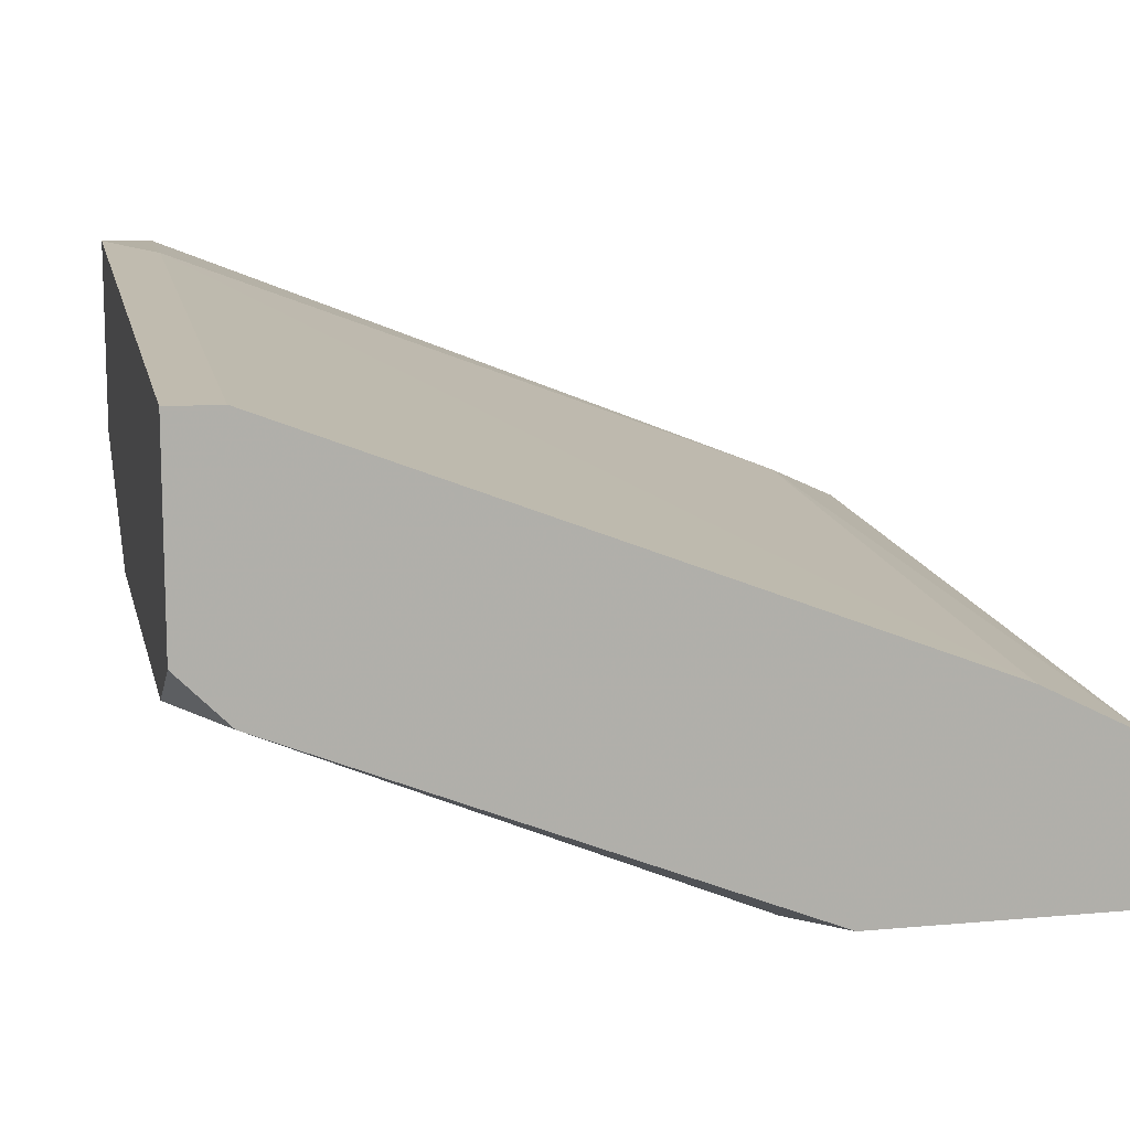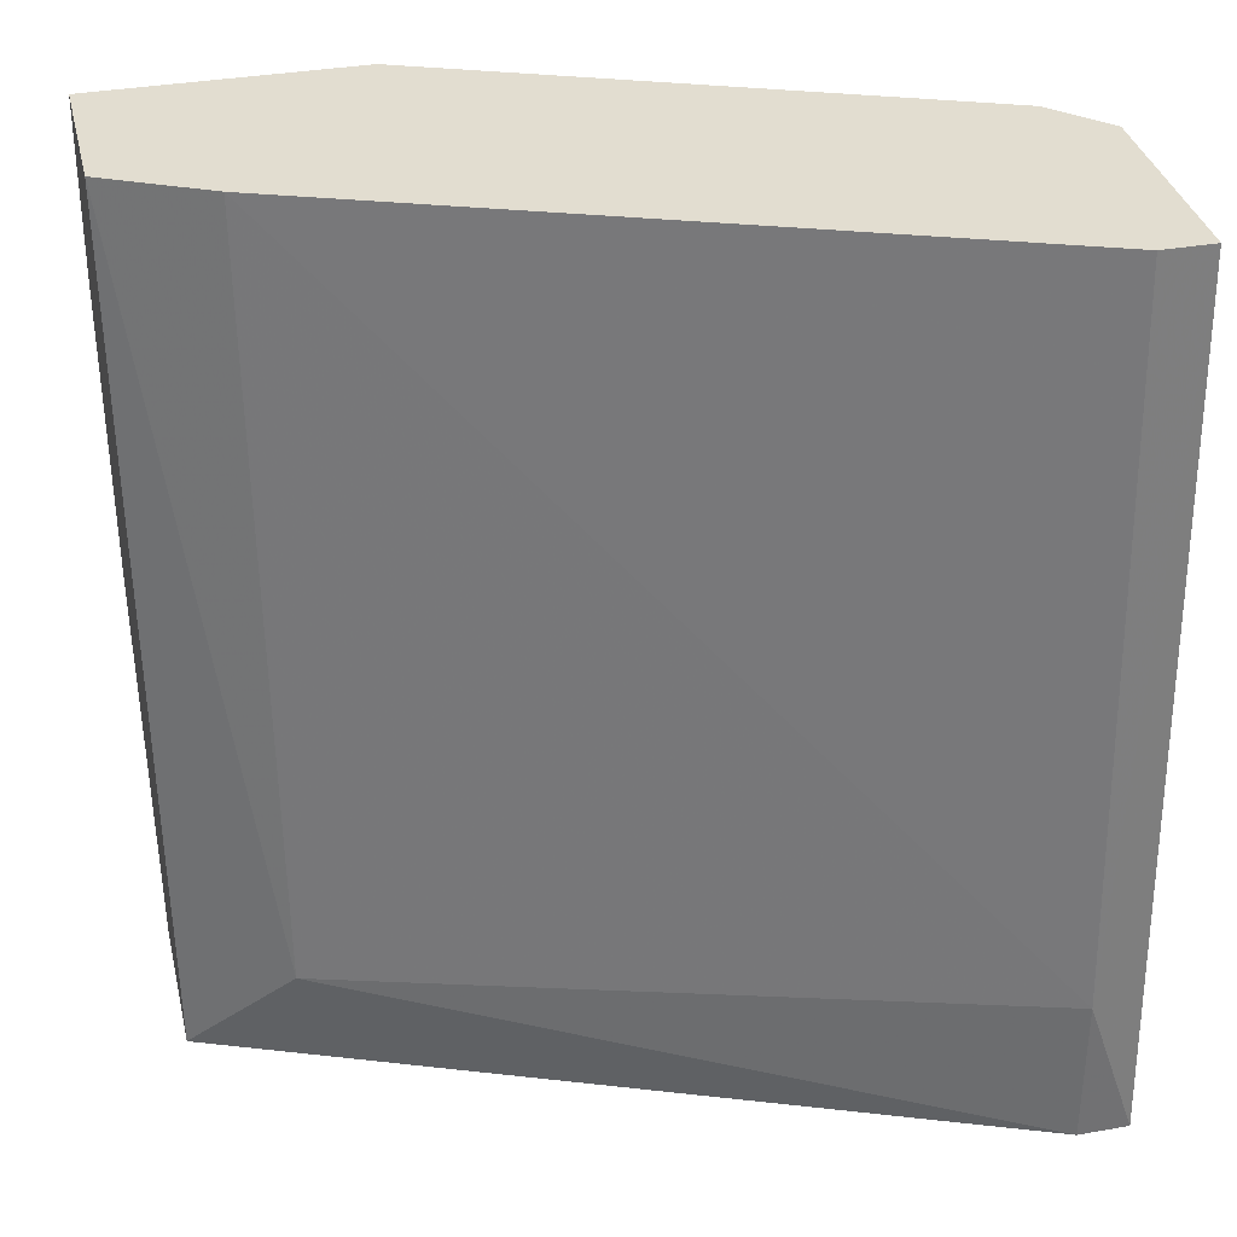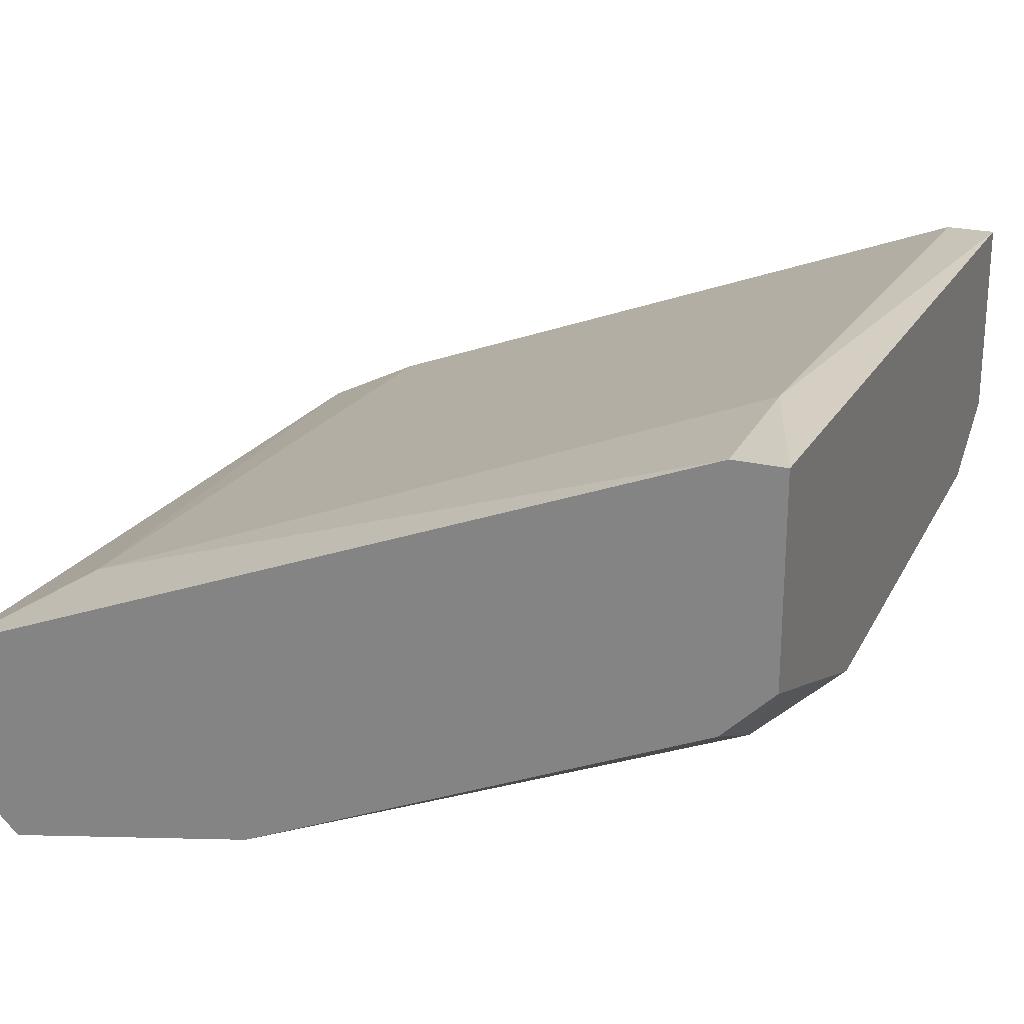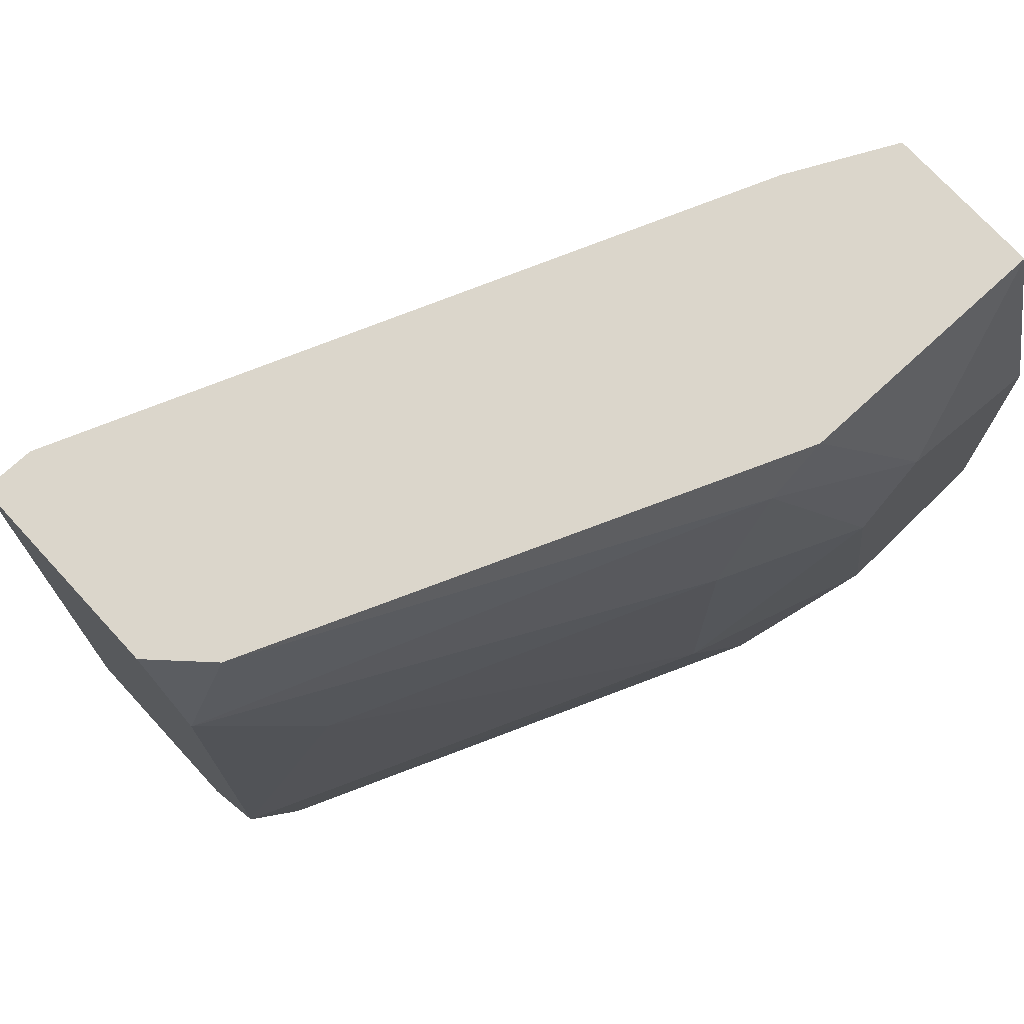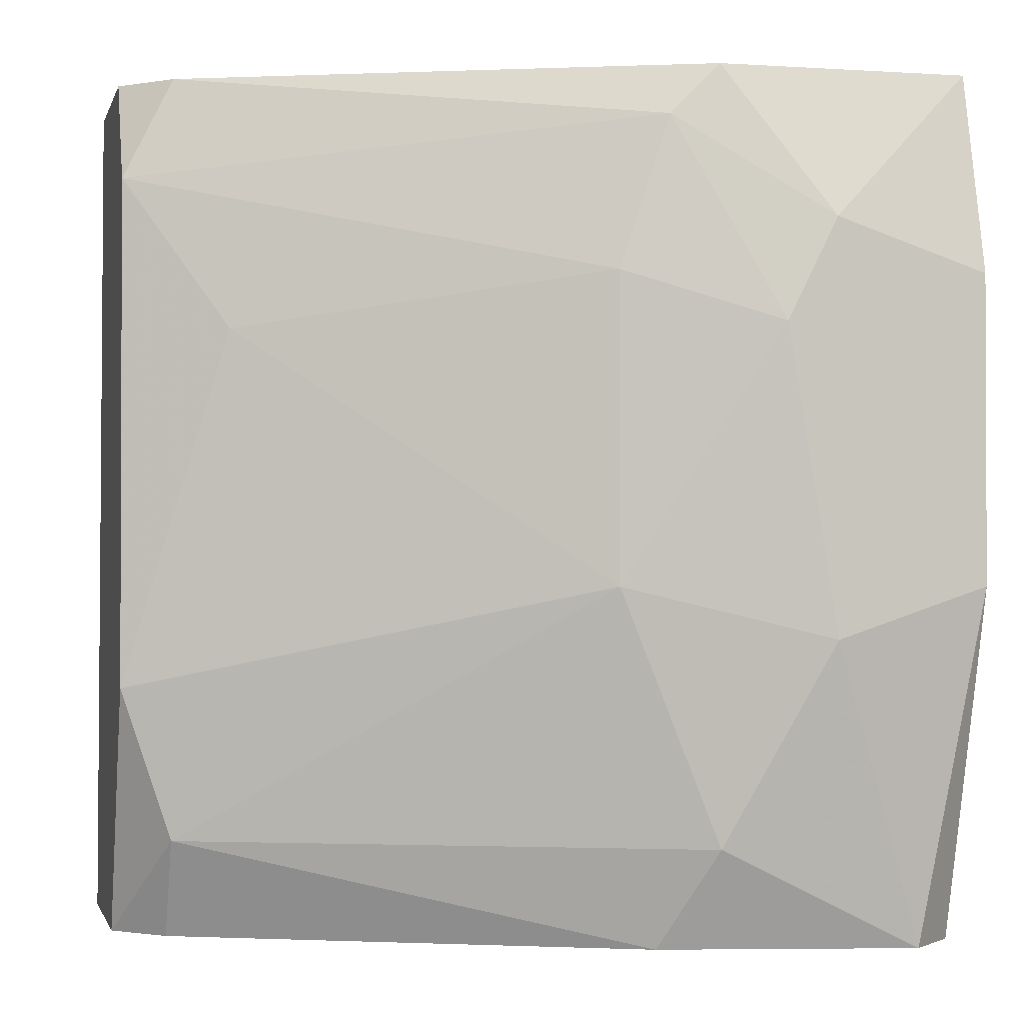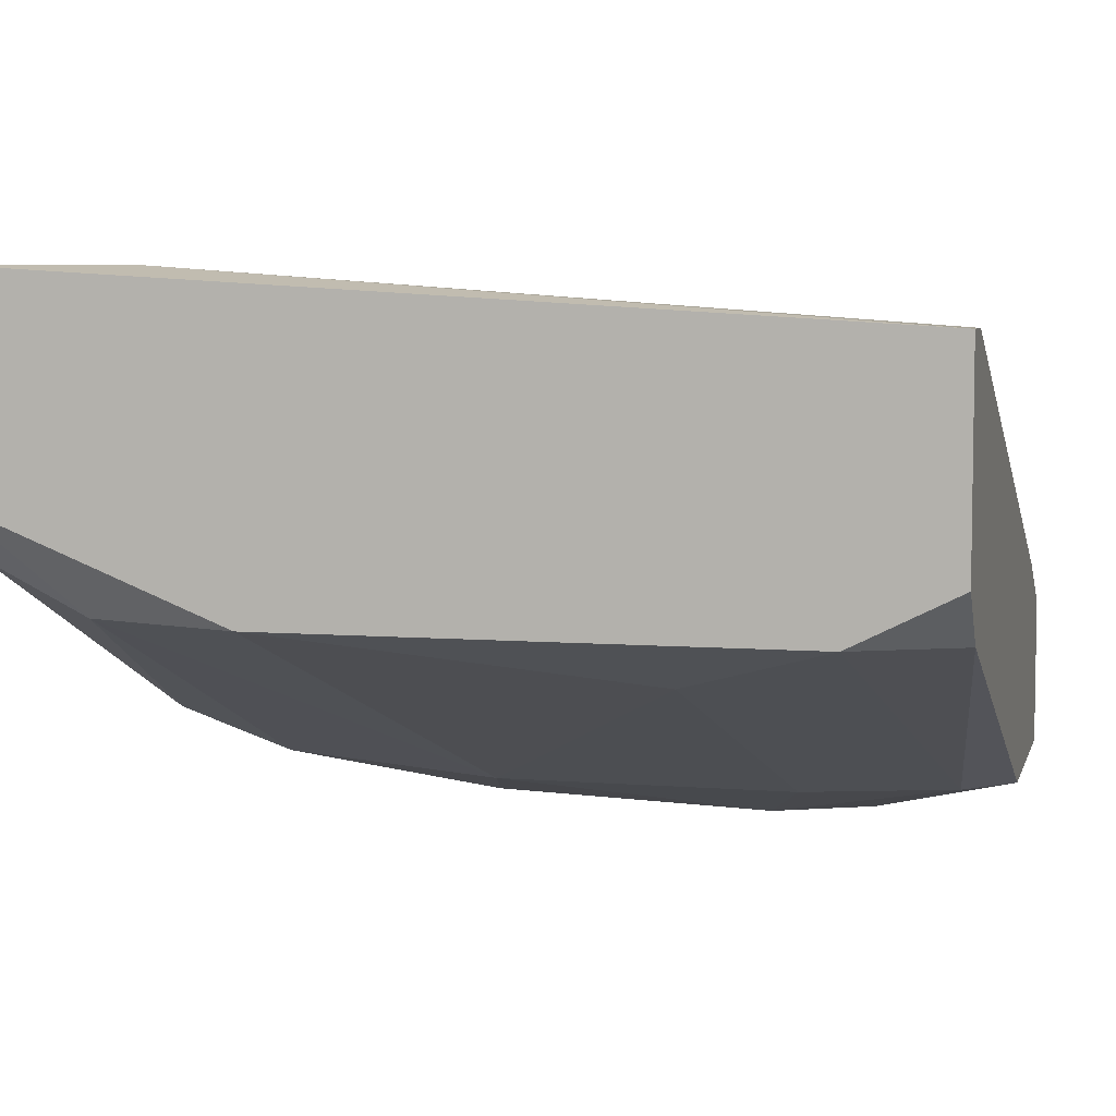
<metadata>
{"format":"obj","ext":"obj","renderer":"f3d","projection":"perspective","resolution":1024,"background":"white","views":[{"elev":11.9,"azim":167.6,"up":"+Z"},{"elev":35.1,"azim":-13.3,"up":"+Y"},{"elev":23.7,"azim":21.3,"up":"+Z"},{"elev":73.6,"azim":137.4,"up":"+Y"},{"elev":-1.3,"azim":166.3,"up":"+Y"},{"elev":5.9,"azim":104.0,"up":"+Z"}]}
</metadata>
<code>
v -0.004846 -0.007142 -0.02143
v -0.004846 0.004284 -0.02214
v 0.002294 -0.003571 -0.01929
v 0.002294 -0.007142 -0.01786
v 0.002294 -0.007142 -0.015
v 0.002294 0.00357 -0.01929
v 0.002294 0.004999 -0.01857
v 0.002294 0.004999 -0.01571
v -0.00556 -0.005713 -0.02214
v -0.00556 0.004999 -0.02214
v -0.006274 0.001427 -0.02286
v 0.000866 0.001427 -0.02
v -0.006988 0.002856 -0.02286
v -0.006988 -0.002857 -0.02286
v -0.004131 -0.002142 -0.02214
v -0.004131 0.002141 -0.02214
v -0.007702 -0.005713 -0.01857
v -0.007702 0.004999 -0.01929
v -0.008416 -0.007142 -0.02214
v 0.001581 -0.007142 -0.01857
v 0.001581 -0.007142 -0.015
v 0.001581 -0.005713 -0.01929
v 0.001581 0.004999 -0.01571
v 0.001581 0.004999 -0.01929
v 0.001581 -0.005 -0.015
v -0.00913 -0.007142 -0.02143
v -0.00913 -0.007142 -0.01929
v -0.00913 -0.002142 -0.02286
v -0.00913 0.002141 -0.02286
v -0.00913 0.004999 -0.02214
v -0.00913 0.004999 -0.02
f 5 1 4
f 4 1 20
f 5 26 1
f 1 19 9
f 22 1 9
f 1 26 19
f 1 22 20
f 6 16 2
f 24 6 2
f 13 10 2
f 10 24 2
f 11 13 2
f 16 11 2
f 7 4 3
f 4 22 3
f 7 3 6
f 3 12 6
f 15 12 3
f 22 15 3
f 7 5 4
f 22 4 20
f 5 7 8
f 25 5 8
f 5 25 21
f 27 5 21
f 27 26 5
f 7 6 24
f 6 12 16
f 7 23 8
f 10 23 7
f 10 7 24
f 23 25 8
f 14 15 9
f 19 14 9
f 15 22 9
f 30 10 13
f 31 23 10
f 31 10 30
f 11 29 13
f 15 14 11
f 14 29 11
f 15 11 16
f 12 15 16
f 29 30 13
f 14 19 28
f 29 14 28
f 17 25 18
f 31 17 18
f 25 17 21
f 17 27 21
f 31 27 17
f 25 23 18
f 23 31 18
f 19 26 28
f 26 27 31
f 26 29 28
f 26 31 29
f 29 31 30

</code>
